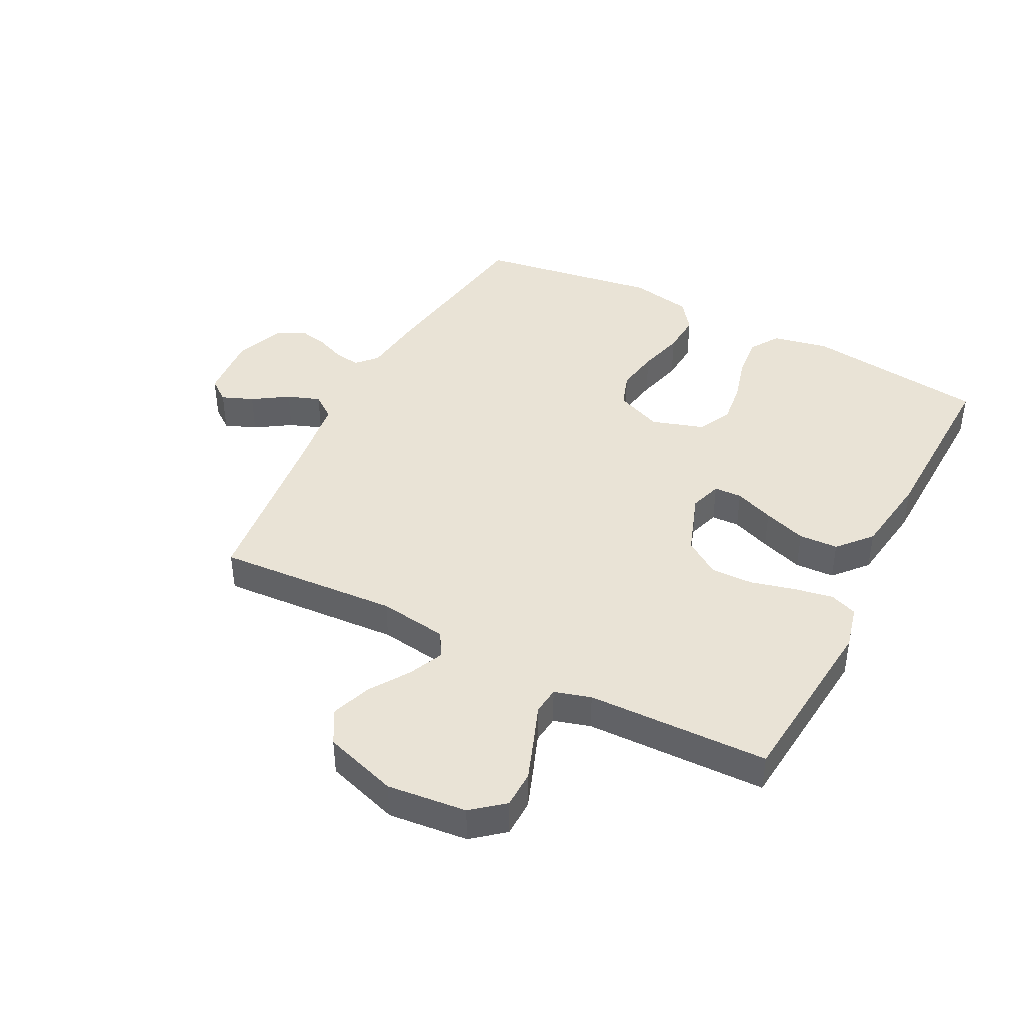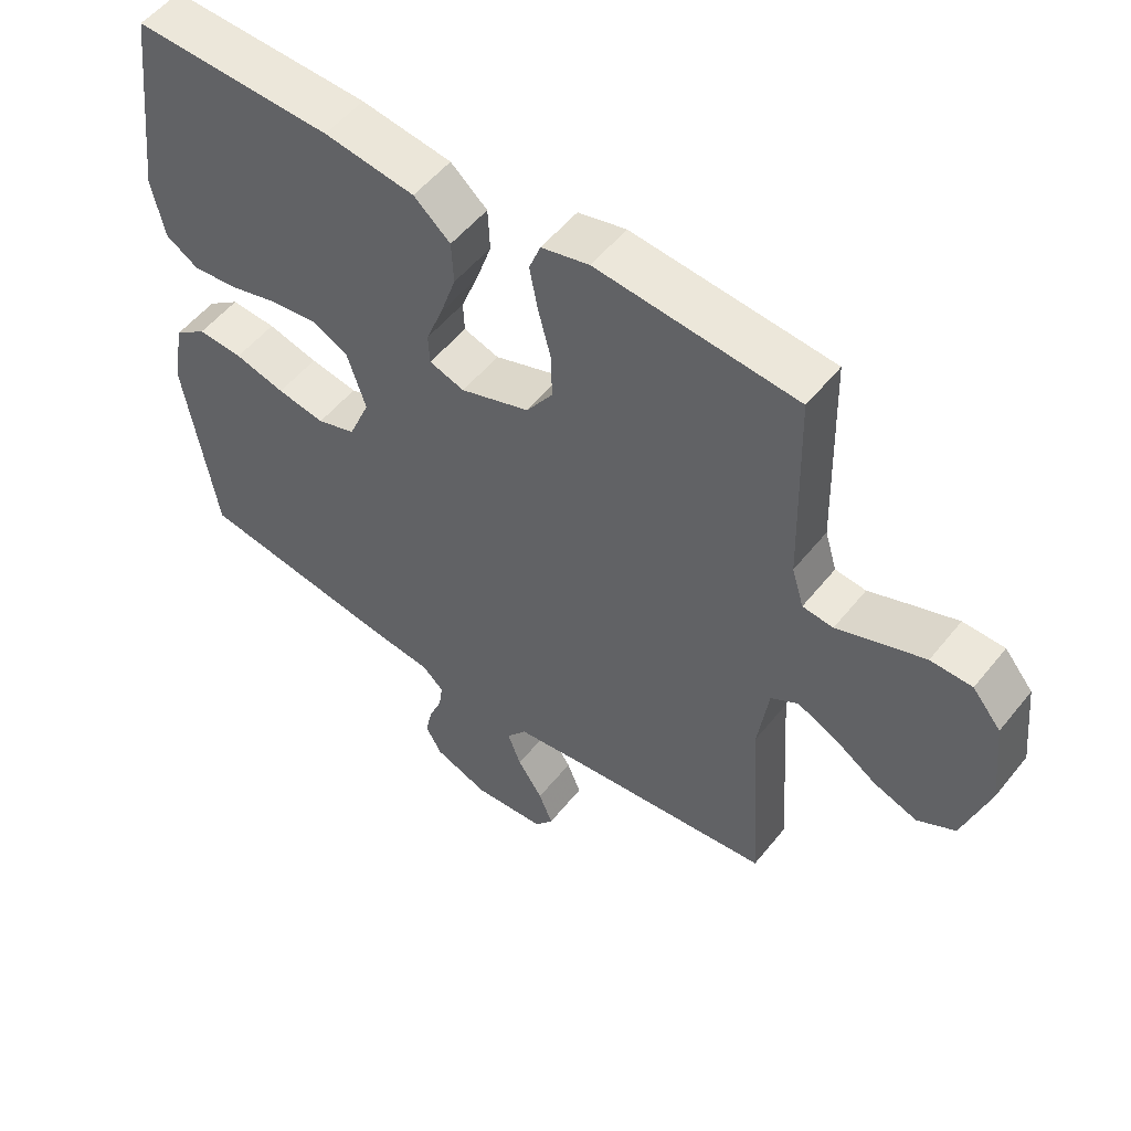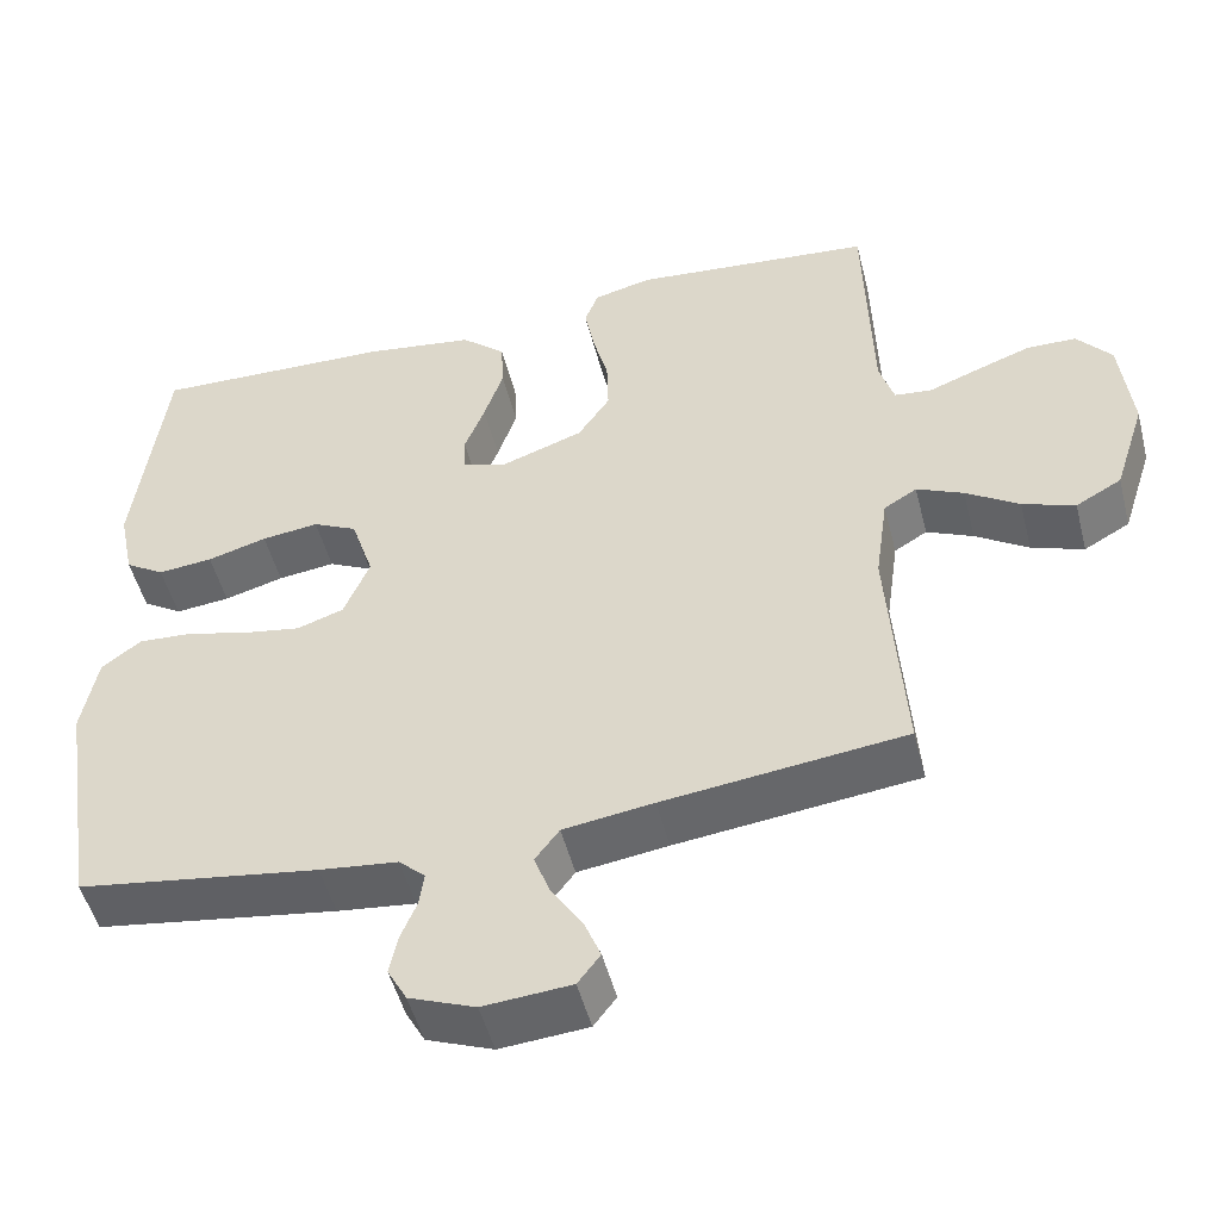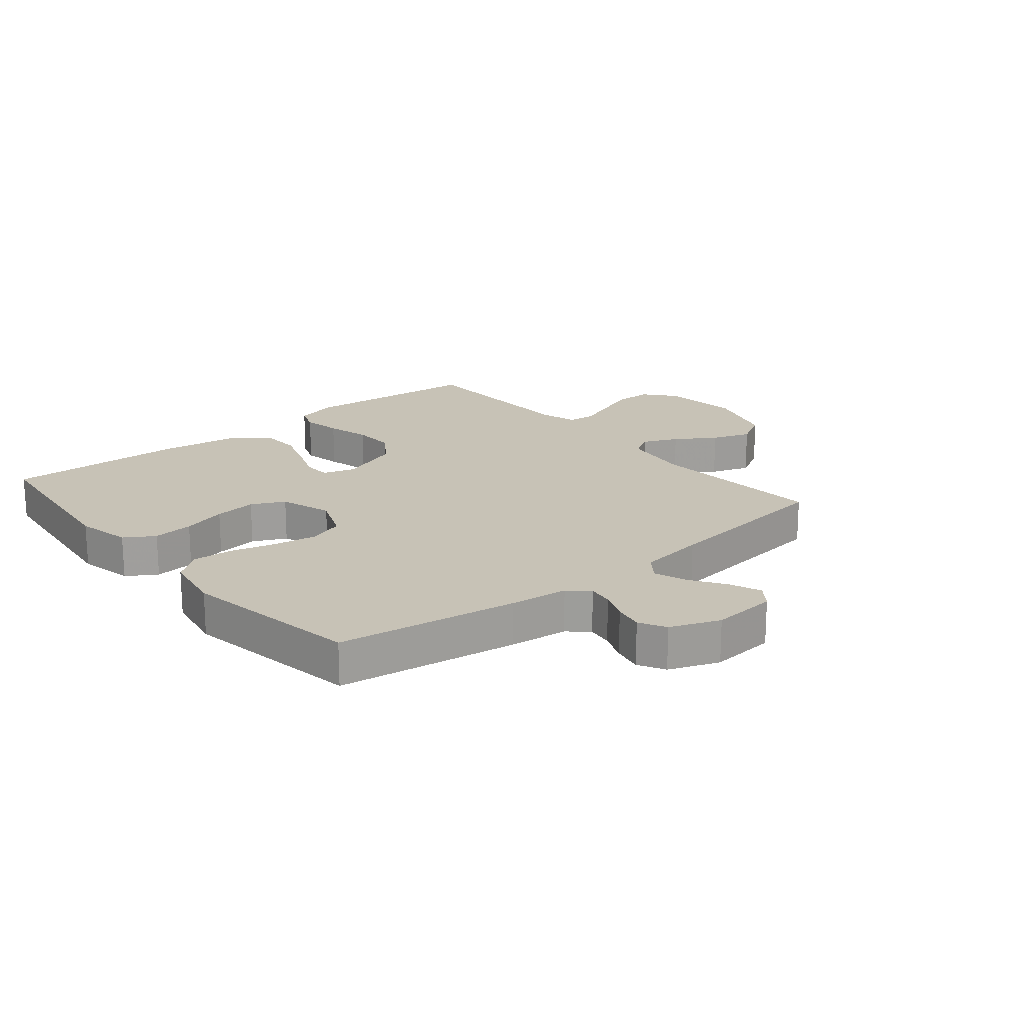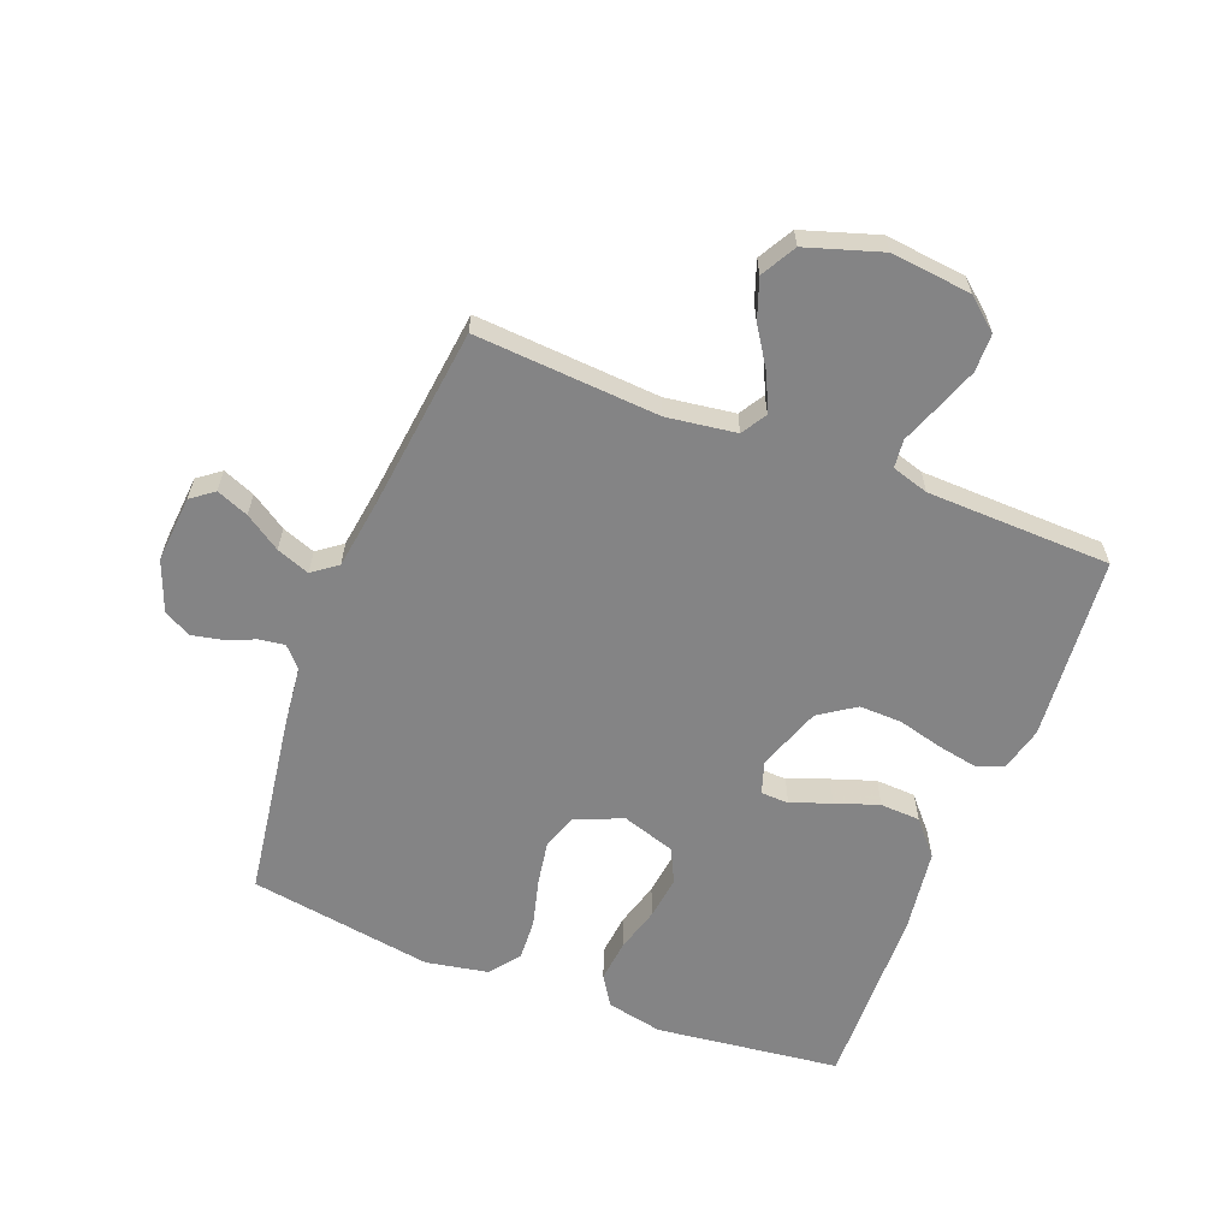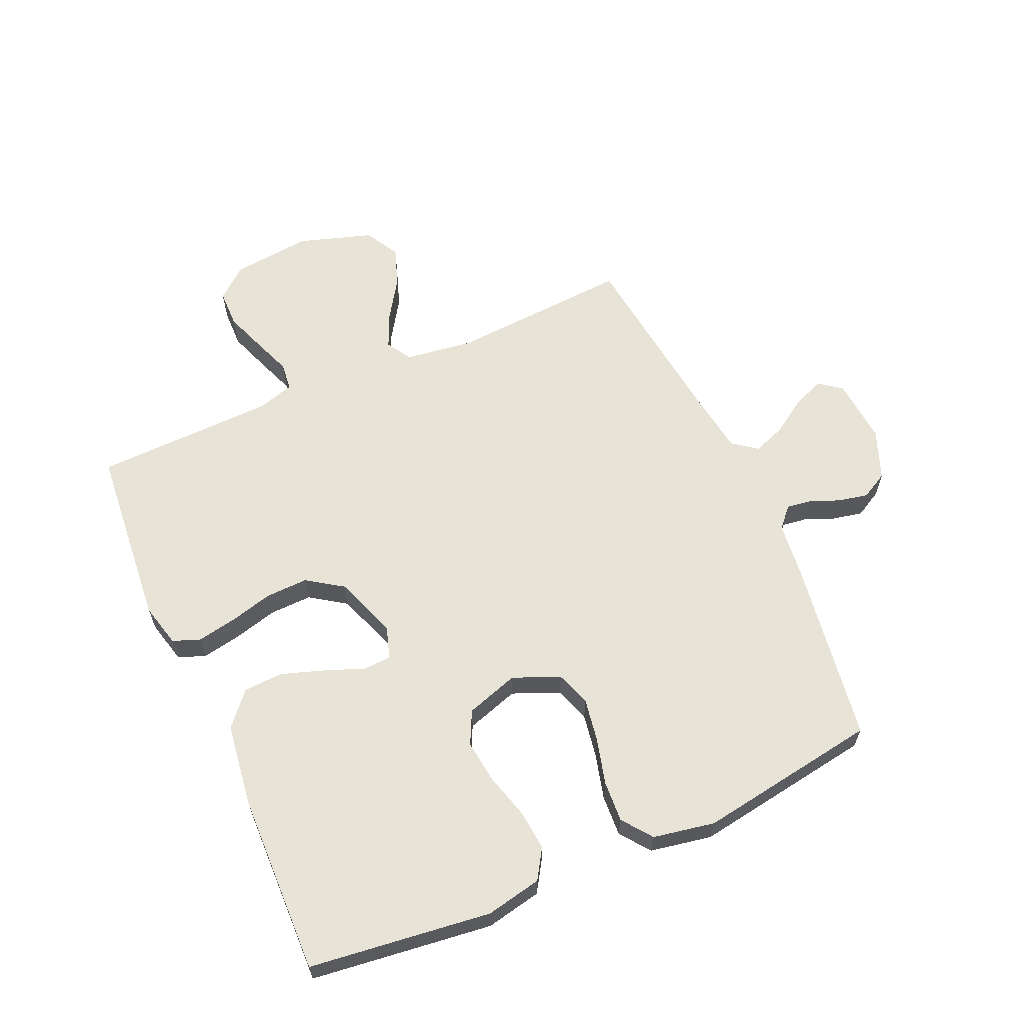
<metadata>
{"format":"obj","ext":"obj","renderer":"f3d","projection":"perspective","resolution":1024,"background":"white","views":[{"elev":42.3,"azim":-62.6,"up":"+Y"},{"elev":53.6,"azim":-142.2,"up":"+Z"},{"elev":-50.0,"azim":-165.8,"up":"+Z"},{"elev":19.3,"azim":140.2,"up":"+Y"},{"elev":-61.5,"azim":-111.3,"up":"+Y"},{"elev":62.2,"azim":66.1,"up":"+Y"}]}
</metadata>
<code>
v -0.5 0.07 -0.5
v -0.48 0.07 -0.2
v -0.496 0.07 -0.087
v -0.537 0.07 -0.062
v -0.595 0.07 -0.088
v -0.661 0.07 -0.131
v -0.726 0.07 -0.154
v -0.783 0.07 -0.122
v -0.822 0.07 0
v -0.808 0.07 0.131
v -0.765 0.07 0.183
v -0.703 0.07 0.184
v -0.635 0.07 0.159
v -0.572 0.07 0.135
v -0.526 0.07 0.14
v -0.508 0.07 0.2
v -0.5 0.07 0.5
v -0.2 0.07 0.527
v -0.128 0.07 0.509
v -0.111 0.07 0.464
v -0.123 0.07 0.4
v -0.142 0.07 0.327
v -0.144 0.07 0.257
v -0.104 0.07 0.198
v 0 0.07 0.161
v 0.053 0.07 0.178
v 0.055 0.07 0.224
v 0.03 0.07 0.289
v 0.006 0.07 0.36
v 0.009 0.07 0.425
v 0.064 0.07 0.473
v 0.2 0.07 0.492
v 0.5 0.07 0.5
v 0.537 0.07 0.2
v 0.518 0.07 0.108
v 0.469 0.07 0.077
v 0.401 0.07 0.084
v 0.327 0.07 0.105
v 0.256 0.07 0.114
v 0.201 0.07 0.087
v 0.173 0.07 0
v 0.205 0.07 -0.077
v 0.263 0.07 -0.097
v 0.335 0.07 -0.085
v 0.411 0.07 -0.065
v 0.479 0.07 -0.061
v 0.528 0.07 -0.098
v 0.547 0.07 -0.2
v 0.5 0.07 -0.5
v 0.2 0.07 -0.545
v 0.103 0.07 -0.556
v 0.07 0.07 -0.586
v 0.076 0.07 -0.628
v 0.096 0.07 -0.677
v 0.106 0.07 -0.726
v 0.082 0.07 -0.77
v 0 0.07 -0.802
v -0.109 0.07 -0.793
v -0.137 0.07 -0.756
v -0.116 0.07 -0.704
v -0.078 0.07 -0.646
v -0.058 0.07 -0.592
v -0.088 0.07 -0.552
v -0.2 0.07 -0.536
v -0.5 0 -0.5
v -0.48 0 -0.2
v -0.496 0 -0.087
v -0.537 0 -0.062
v -0.595 0 -0.088
v -0.661 0 -0.131
v -0.726 0 -0.154
v -0.783 0 -0.122
v -0.822 0 0
v -0.808 0 0.131
v -0.765 0 0.183
v -0.703 0 0.184
v -0.635 0 0.159
v -0.572 0 0.135
v -0.526 0 0.14
v -0.508 0 0.2
v -0.5 0 0.5
v -0.2 0 0.527
v -0.128 0 0.509
v -0.111 0 0.464
v -0.123 0 0.4
v -0.142 0 0.327
v -0.144 0 0.257
v -0.104 0 0.198
v 0 0 0.161
v 0.053 0 0.178
v 0.055 0 0.224
v 0.03 0 0.289
v 0.006 0 0.36
v 0.009 0 0.425
v 0.064 0 0.473
v 0.2 0 0.492
v 0.5 0 0.5
v 0.537 0 0.2
v 0.518 0 0.108
v 0.469 0 0.077
v 0.401 0 0.084
v 0.327 0 0.105
v 0.256 0 0.114
v 0.201 0 0.087
v 0.173 0 0
v 0.205 0 -0.077
v 0.263 0 -0.097
v 0.335 0 -0.085
v 0.411 0 -0.065
v 0.479 0 -0.061
v 0.528 0 -0.098
v 0.547 0 -0.2
v 0.5 0 -0.5
v 0.2 0 -0.545
v 0.103 0 -0.556
v 0.07 0 -0.586
v 0.076 0 -0.628
v 0.096 0 -0.677
v 0.106 0 -0.726
v 0.082 0 -0.77
v 0 0 -0.802
v -0.109 0 -0.793
v -0.137 0 -0.756
v -0.116 0 -0.704
v -0.078 0 -0.646
v -0.058 0 -0.592
v -0.088 0 -0.552
v -0.2 0 -0.536
f 59 60 61
f 58 59 61
f 57 58 61
f 56 57 61
f 55 56 61
f 54 55 61
f 53 54 61
f 52 53 61 62
f 51 52 62 63
f 51 63 64
f 50 51 64
f 49 50 64
f 48 49 64
f 47 48 64
f 46 47 64
f 45 46 64
f 44 45 64
f 36 37 38
f 35 36 38
f 34 35 38
f 33 34 38
f 32 33 38
f 31 32 38
f 30 31 38
f 29 30 38
f 28 29 38
f 27 28 38
f 26 27 38 39
f 25 26 39 40
f 20 21 22
f 19 20 22
f 18 19 22
f 17 18 22
f 16 17 22
f 15 16 22 23
f 12 13 14
f 11 12 14
f 10 11 14
f 9 10 14
f 8 9 14
f 7 8 14
f 6 7 14
f 5 6 14
f 4 5 14 15
f 15 23 24
f 4 15 24
f 3 4 24
f 43 44 64 1
f 25 40 41
f 24 25 41
f 3 24 41
f 2 3 41
f 2 41 42
f 1 2 42 43
f 125 124 123
f 125 123 122
f 125 122 121
f 125 121 120
f 125 120 119
f 125 119 118
f 125 118 117
f 126 125 117 116
f 127 126 116 115
f 128 127 115
f 128 115 114
f 128 114 113
f 128 113 112
f 128 112 111
f 128 111 110
f 128 110 109
f 128 109 108
f 102 101 100
f 102 100 99
f 102 99 98
f 102 98 97
f 102 97 96
f 102 96 95
f 102 95 94
f 102 94 93
f 102 93 92
f 102 92 91
f 103 102 91 90
f 104 103 90 89
f 86 85 84
f 86 84 83
f 86 83 82
f 86 82 81
f 86 81 80
f 87 86 80 79
f 78 77 76
f 78 76 75
f 78 75 74
f 78 74 73
f 78 73 72
f 78 72 71
f 78 71 70
f 78 70 69
f 79 78 69 68
f 88 87 79
f 88 79 68
f 88 68 67
f 65 128 108 107
f 105 104 89
f 105 89 88
f 105 88 67
f 105 67 66
f 106 105 66
f 107 106 66 65
f 1 65 66 2
f 2 66 67 3
f 3 67 68 4
f 4 68 69 5
f 5 69 70 6
f 6 70 71 7
f 7 71 72 8
f 8 72 73 9
f 9 73 74 10
f 10 74 75 11
f 11 75 76 12
f 12 76 77 13
f 13 77 78 14
f 14 78 79 15
f 15 79 80 16
f 16 80 81 17
f 17 81 82 18
f 18 82 83 19
f 19 83 84 20
f 20 84 85 21
f 21 85 86 22
f 22 86 87 23
f 23 87 88 24
f 24 88 89 25
f 25 89 90 26
f 26 90 91 27
f 27 91 92 28
f 28 92 93 29
f 29 93 94 30
f 30 94 95 31
f 31 95 96 32
f 32 96 97 33
f 33 97 98 34
f 34 98 99 35
f 35 99 100 36
f 36 100 101 37
f 37 101 102 38
f 38 102 103 39
f 39 103 104 40
f 40 104 105 41
f 41 105 106 42
f 42 106 107 43
f 43 107 108 44
f 44 108 109 45
f 45 109 110 46
f 46 110 111 47
f 47 111 112 48
f 48 112 113 49
f 49 113 114 50
f 50 114 115 51
f 51 115 116 52
f 52 116 117 53
f 53 117 118 54
f 54 118 119 55
f 55 119 120 56
f 56 120 121 57
f 57 121 122 58
f 58 122 123 59
f 59 123 124 60
f 60 124 125 61
f 61 125 126 62
f 62 126 127 63
f 63 127 128 64
f 64 128 65 1

</code>
